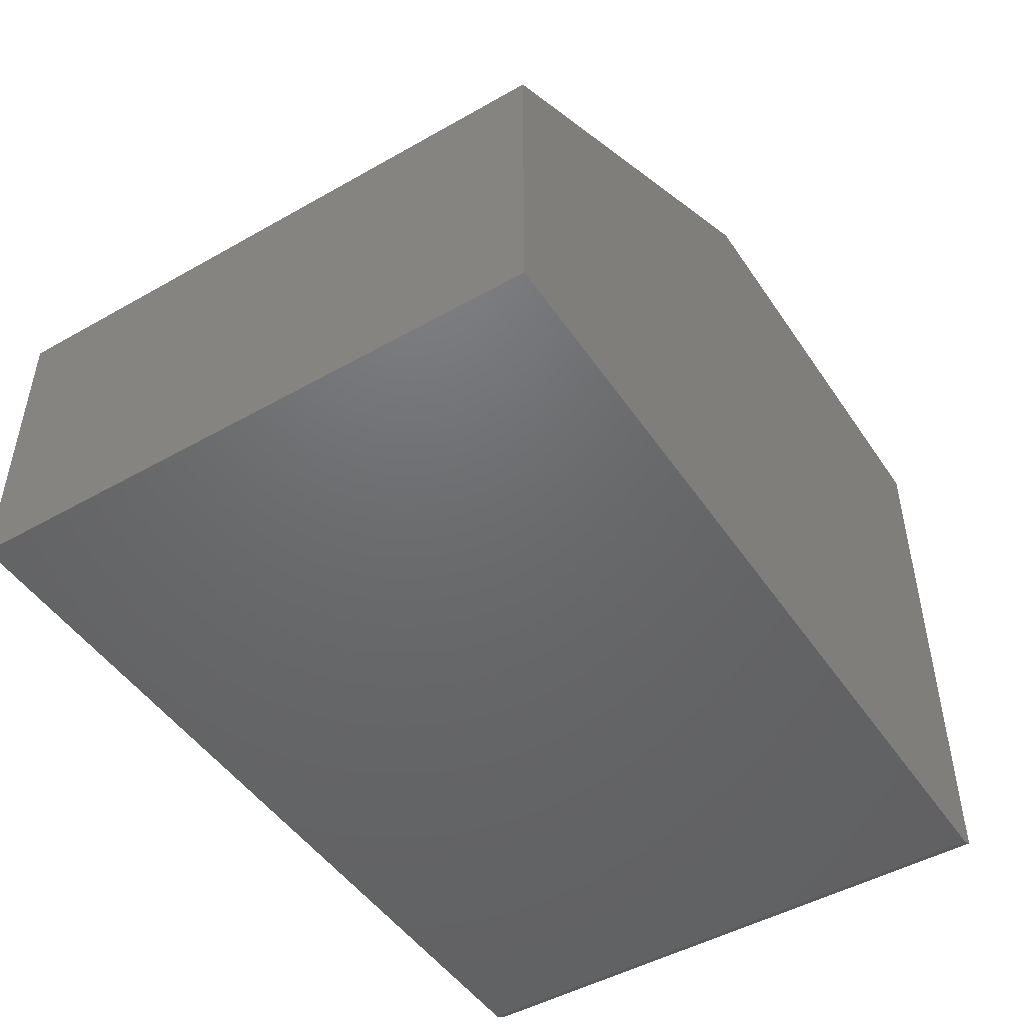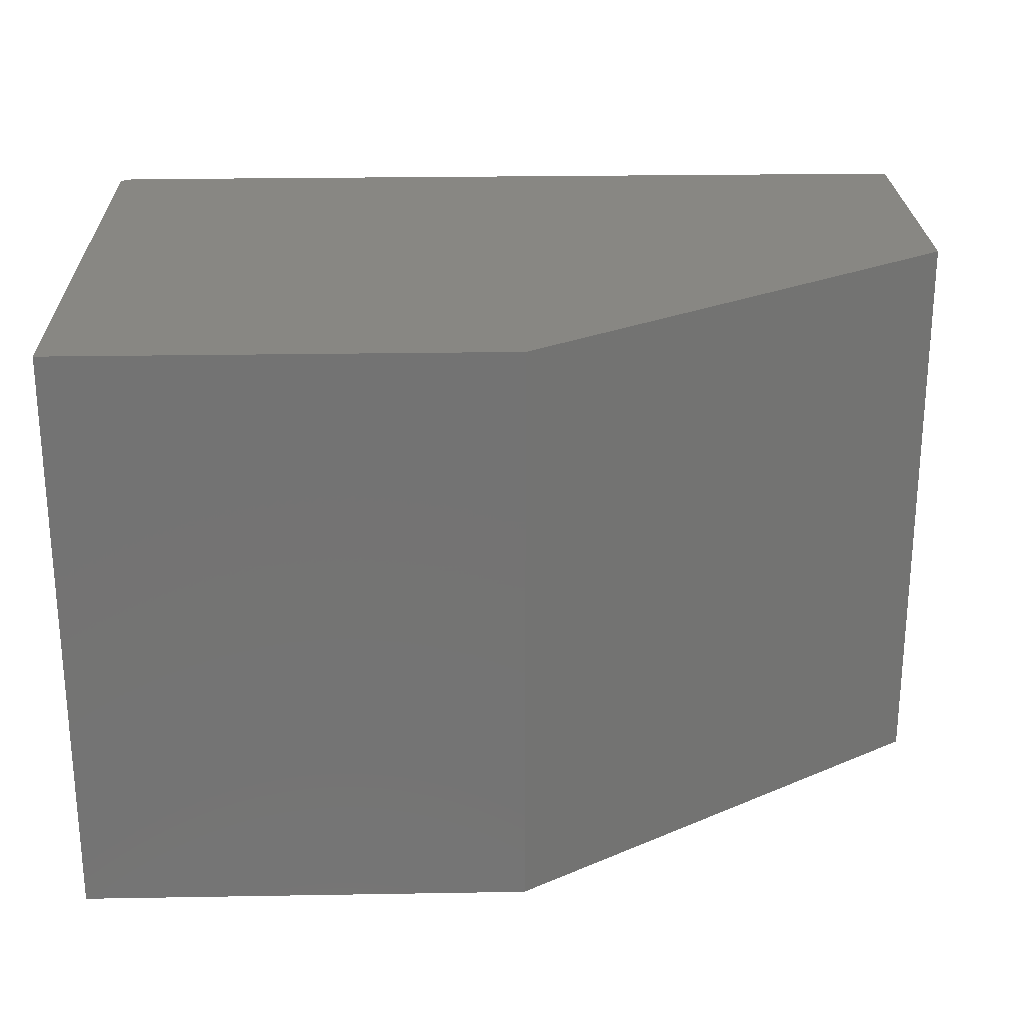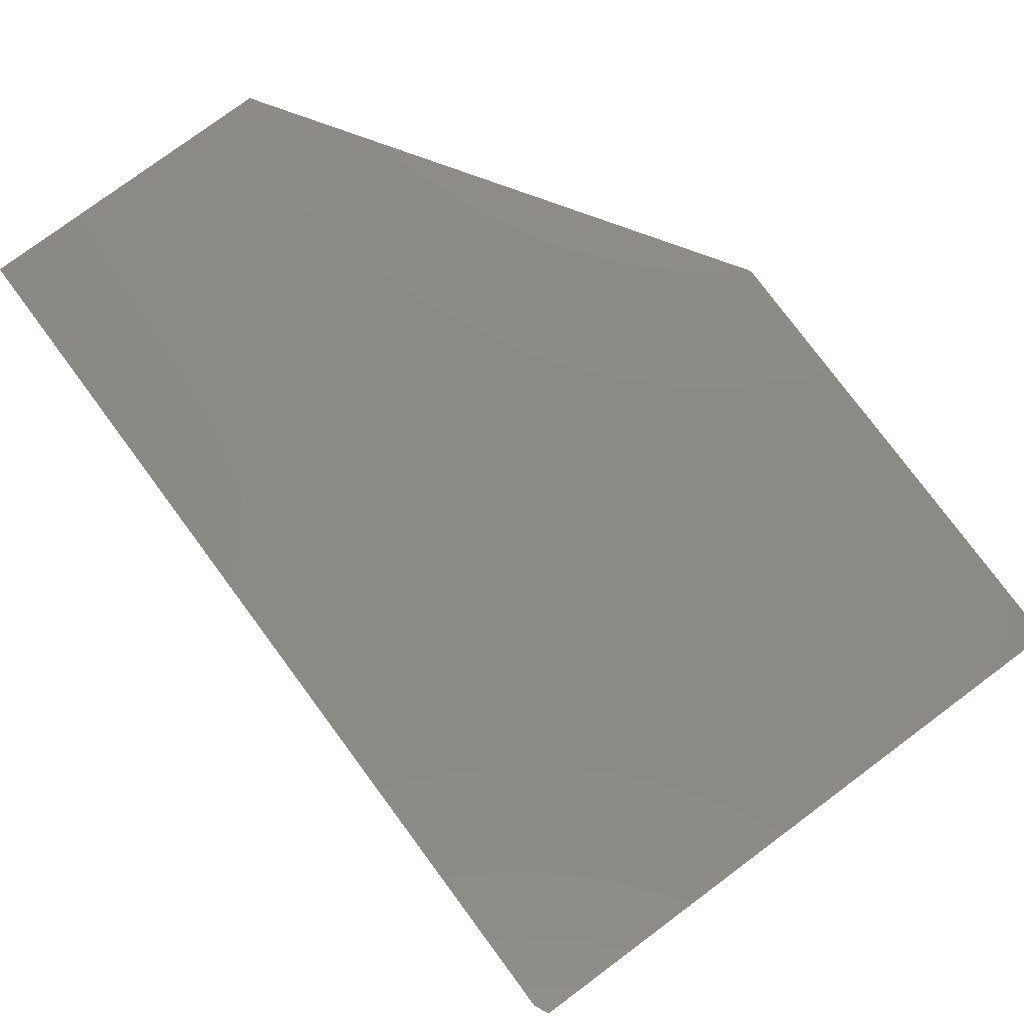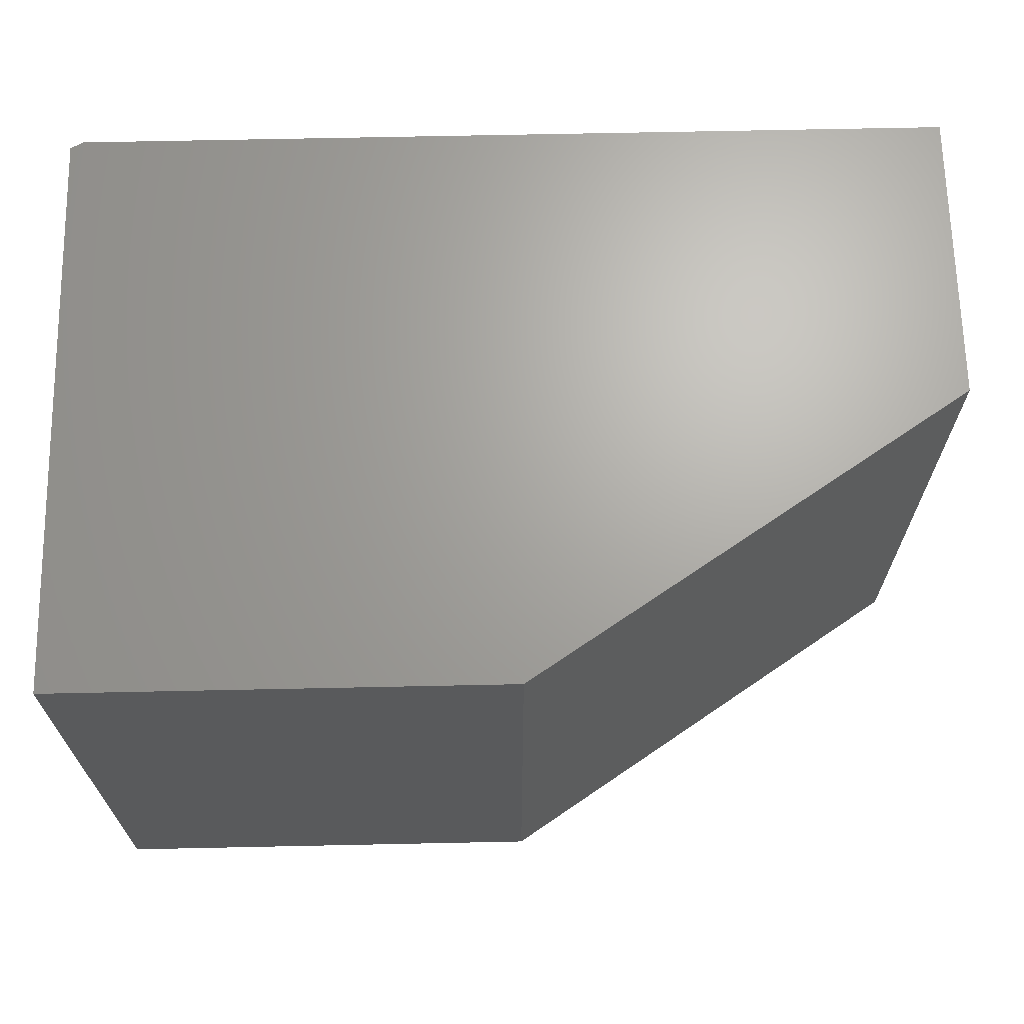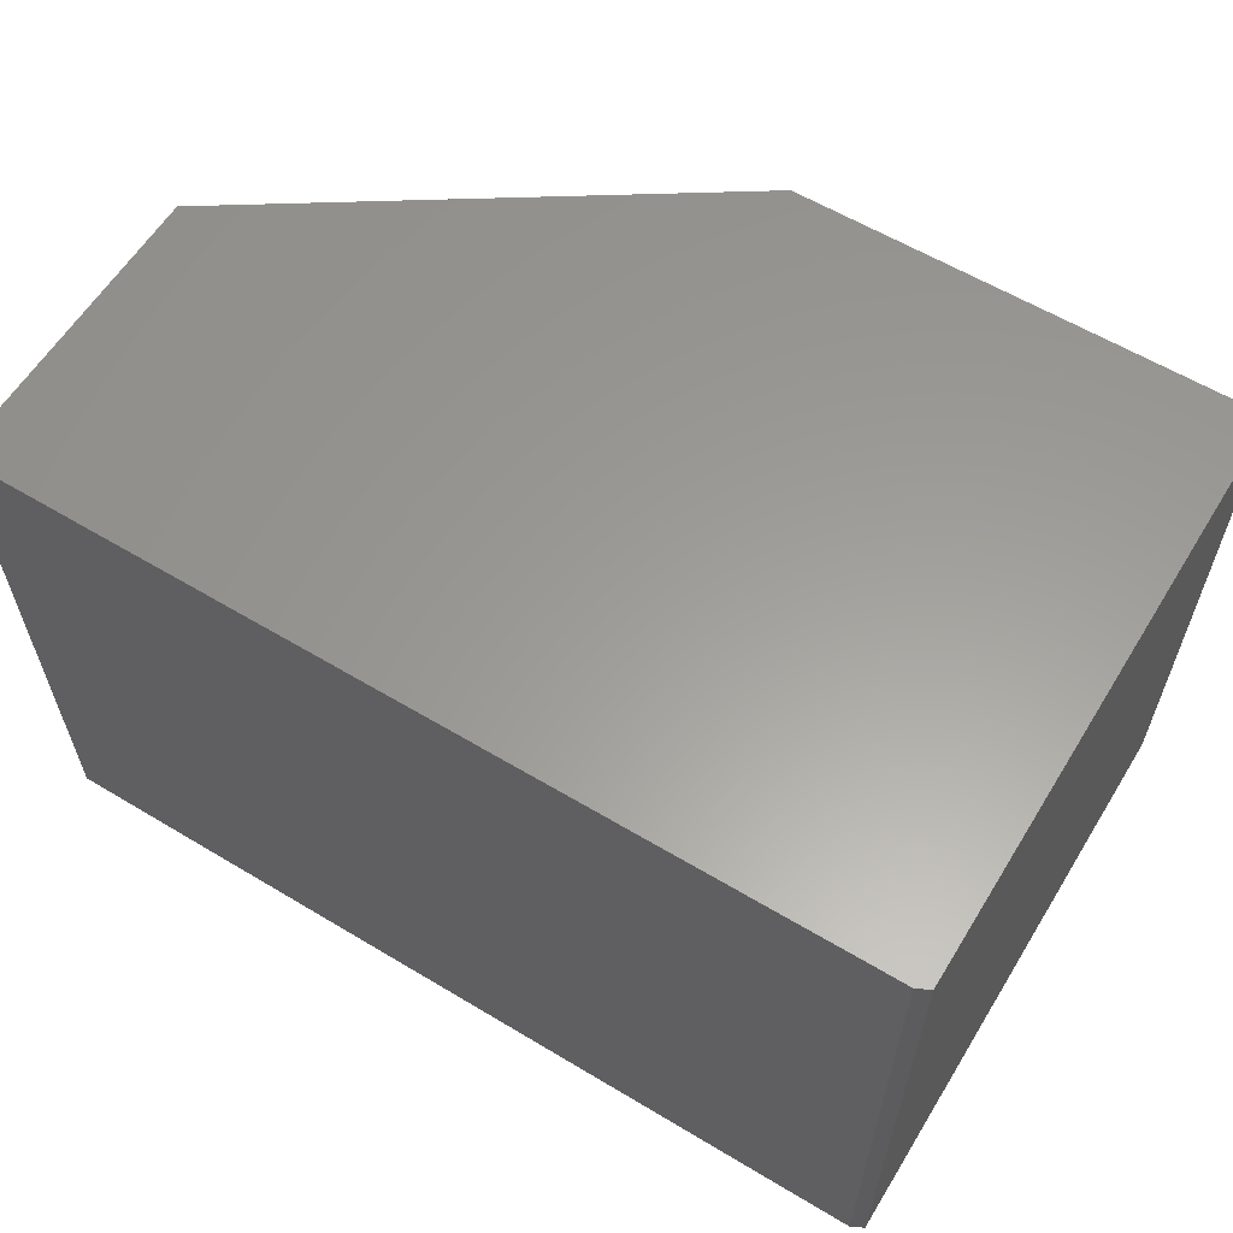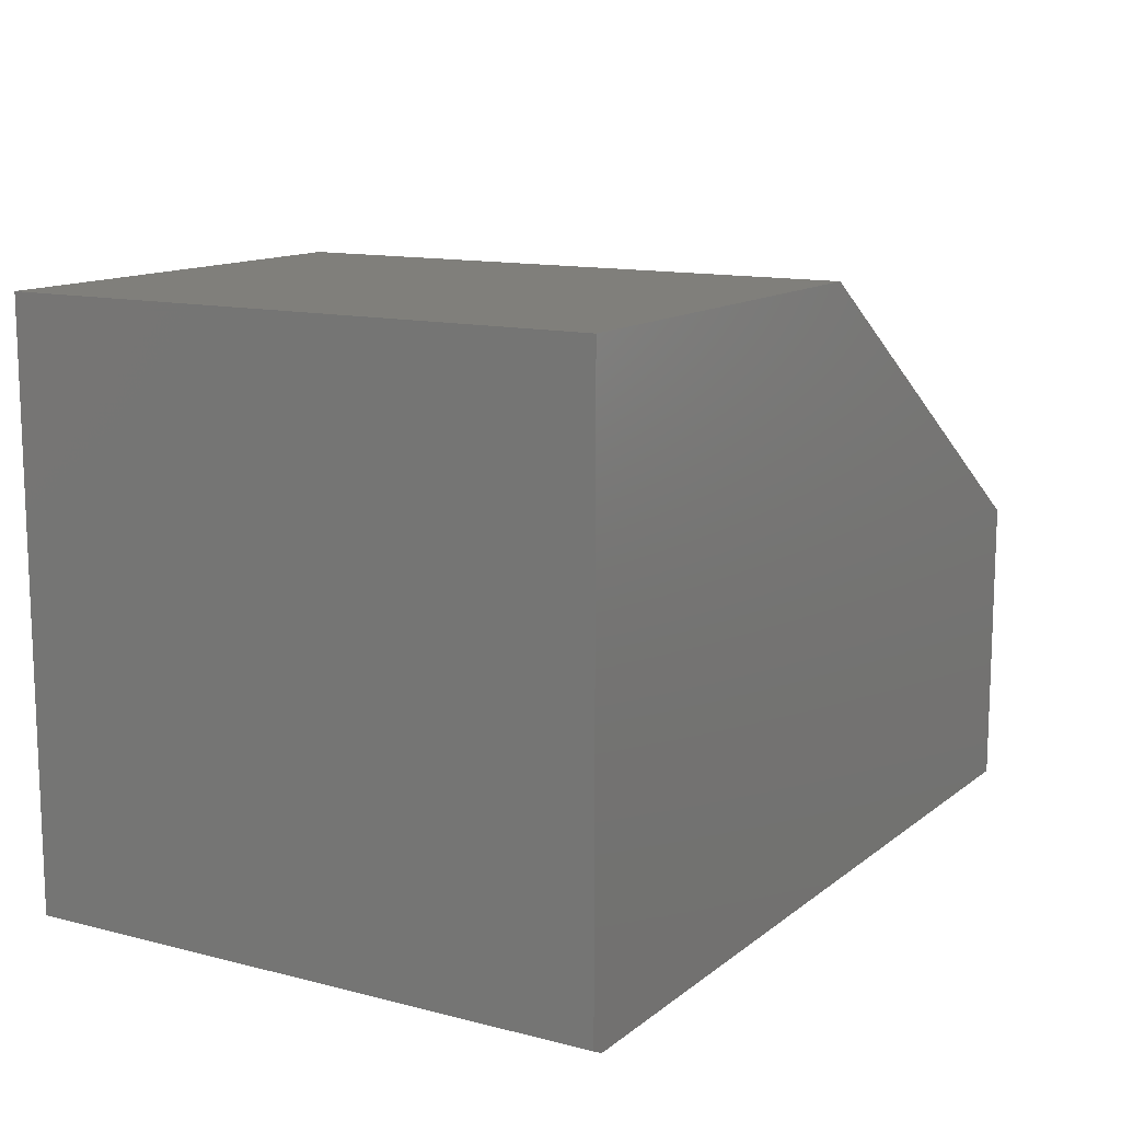
<metadata>
{"format":"stl","ext":"stl","renderer":"f3d","projection":"perspective","resolution":1024,"background":"white","views":[{"elev":-48.0,"azim":122.5,"up":"+Z"},{"elev":24.5,"azim":-1.6,"up":"+Y"},{"elev":78.2,"azim":-126.6,"up":"+Y"},{"elev":67.3,"azim":-1.2,"up":"+Y"},{"elev":60.3,"azim":-148.5,"up":"+Y"},{"elev":12.6,"azim":-59.3,"up":"+Z"}]}
</metadata>
<code>
# stl→obj: 12 verts, 20 faces
v -0.7344 -0.7109 -0.625
v 0.3203 -0.7109 -0.625
v -0.75 -0.7109 -0.6172
v -0.75 -0.7109 0.08479
v 0.3203 -0.7109 -0.2645
v -0.2092 -0.7109 0.08479
v -0.75 8.674e-19 -0.6172
v 0.3203 1.188e-16 -0.625
v -0.7344 1.735e-18 -0.625
v -0.2092 1.388e-16 0.08479
v 0.3203 1.589e-16 -0.2645
v -0.75 7.88e-17 0.08479
f 1 2 3
f 3 2 4
f 4 2 5
f 4 5 6
f 7 8 9
f 10 11 12
f 12 11 8
f 12 8 7
f 12 7 4
f 4 7 3
f 1 9 2
f 2 9 8
f 3 7 1
f 1 7 9
f 10 12 6
f 6 12 4
f 11 10 5
f 5 10 6
f 8 11 2
f 2 11 5

</code>
